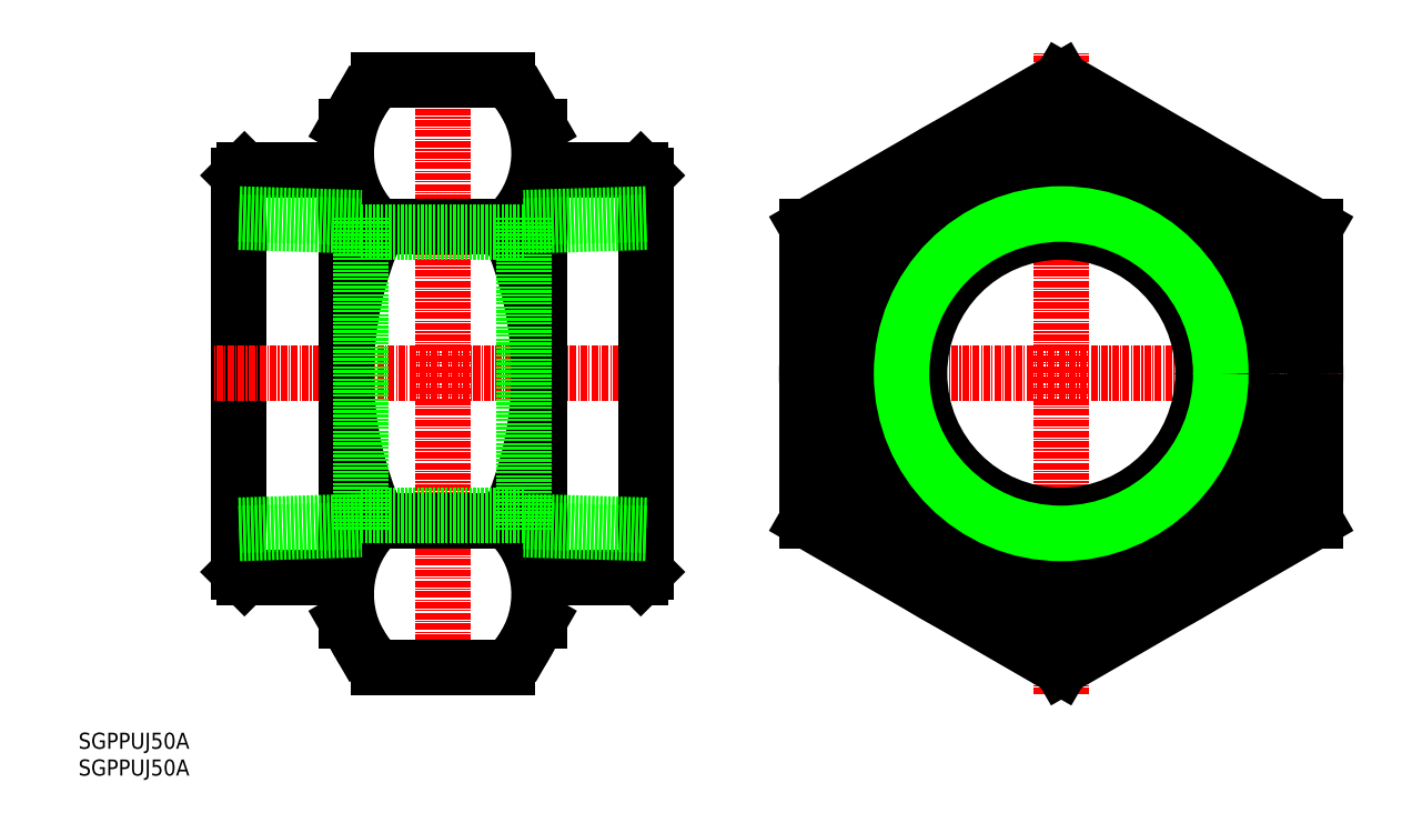
<metadata>
{"format":"dxf","ext":"dxf","renderer":"ezdxf+matplotlib","layout":"modelspace","background":"white","min_lineweight":24,"dpi":150}
</metadata>
<code>
0
SECTION
2
ENTITIES
0
INSERT
8
0
2
*U8
10
0
20
0
30
0
0
INSERT
8
0
2
*U9
10
0
20
0
30
0
0
LINE
8
0
10
30
20
38
30
0
11
30
21
112
31
0
0
LINE
8
CENTER
10
111
20
75
30
0
11
25
21
75
31
0
0
LINE
8
0
10
105
20
113
30
0
11
86
21
113
31
0
0
LINE
8
0
10
105
20
37
30
0
11
86
21
37
31
0
0
LINE
8
0
10
106
20
38
30
0
11
106
21
112
31
0
0
LINE
8
CENTER
10
68
20
15.15
30
0
11
68
21
134.8
31
0
0
LINE
8
0
10
50
20
37
30
0
11
31
21
37
31
0
0
LINE
8
0
10
50
20
113
30
0
11
31
21
113
31
0
0
ARC
8
0
10
67.33
20
116.1
30
0
40
18.67
50
312.7
51
30
0
LINE
8
0
10
50
20
100.3
30
0
11
50
21
121.1
31
0
0
ARC
8
0
10
68.67
20
116.1
30
0
40
18.67
50
150
51
227.3
0
LINE
8
0
10
86
20
42.11
30
0
11
86
21
107.9
31
0
0
LINE
8
0
10
56
20
102.4
30
0
11
80
21
102.4
31
0
0
LINE
8
0
10
80
20
20.15
30
0
11
56
21
20.15
31
0
0
LINE
8
0
10
56
20
47.58
30
0
11
80
21
47.58
31
0
0
LINE
8
0
10
50
20
28.86
30
0
11
50
21
49.72
31
0
0
ARC
8
0
10
68.67
20
33.86
30
0
40
18.67
50
132.7
51
210
0
LINE
8
0
10
52.5
20
24.53
30
0
11
50
21
28.86
31
0
0
ARC
8
0
10
68.67
20
33.86
30
0
40
18.67
50
210
51
227.3
0
LINE
8
0
10
50
20
49.72
30
0
11
50
21
100.3
31
0
0
ARC
8
0
10
115.7
20
75
30
0
40
65.67
50
155.3
51
204.7
0
ARC
8
0
10
67.33
20
33.86
30
0
40
18.67
50
330
51
47.27
0
LINE
8
0
10
86
20
42.11
30
0
11
86
21
28.86
31
0
0
LINE
8
0
10
86
20
28.86
30
0
11
83.5
21
24.53
31
0
0
ARC
8
0
10
67.33
20
33.86
30
0
40
18.67
50
312.7
51
330
0
ARC
8
0
10
20.33
20
75
30
0
40
65.67
50
335.3
51
24.68
0
LINE
8
0
10
56
20
129.8
30
0
11
80
21
129.8
31
0
0
LINE
8
0
10
50
20
121.1
30
0
11
52.5
21
125.5
31
0
0
ARC
8
0
10
68.67
20
116.1
30
0
40
18.67
50
132.7
51
150
0
LINE
8
0
10
86
20
121.1
30
0
11
86
21
107.9
31
0
0
LINE
8
0
10
83.5
20
125.5
30
0
11
86
21
121.1
31
0
0
ARC
8
0
10
67.33
20
116.1
30
0
40
18.67
50
30
51
47.27
0
LINE
8
CENTER
10
183.5
20
15.15
30
0
11
183.5
21
134.8
31
0
0
LINE
8
0
10
183.5
20
129.8
30
0
11
136
21
102.4
31
0
0
LINE
8
0
10
183.5
20
129.8
30
0
11
231
21
102.4
31
0
0
LINE
8
0
10
231
20
47.58
30
0
11
183.5
21
20.15
31
0
0
LINE
8
0
10
136
20
47.58
30
0
11
183.5
21
20.15
31
0
0
LINE
8
0
10
136
20
102.4
30
0
11
136
21
47.58
31
0
0
LINE
8
0
10
231
20
102.4
30
0
11
231
21
47.58
31
0
0
LINE
8
0
10
105
20
113
30
0
11
106
21
112
31
0
0
LINE
8
0
10
105
20
37
30
0
11
106
21
38
31
0
0
LINE
8
0
10
31
20
113
30
0
11
30
21
112
31
0
0
LINE
8
0
10
31
20
37
30
0
11
30
21
38
31
0
0
LINE
8
CENTER
10
131
20
75
30
0
11
236
21
75
31
0
0
CIRCLE
8
0
10
183.5
20
75
30
0
40
47.5
0
CIRCLE
8
0
10
183.5
20
75
30
0
40
38
0
LINE
8
0
10
30
20
46.72
30
0
11
52.8
21
47.43
31
0
0
LINE
8
0
10
30
20
45.19
30
0
11
52.8
21
45.91
31
0
0
LINE
8
0
10
30
20
104.8
30
0
11
52.8
21
104.1
31
0
0
LINE
8
0
10
30
20
103.3
30
0
11
52.8
21
102.6
31
0
0
LINE
8
0
10
52.8
20
45.91
30
0
11
52.8
21
104.1
31
0
0
LINE
8
0
10
83.2
20
101.5
30
0
11
52.8
21
101.4
31
0
0
LINE
8
0
10
83.2
20
48.55
30
0
11
52.8
21
48.55
31
0
0
LINE
8
0
10
106
20
46.72
30
0
11
83.2
21
47.43
31
0
0
LINE
8
0
10
106
20
45.19
30
0
11
83.2
21
45.88
31
0
0
LINE
8
0
10
106
20
103.3
30
0
11
83.2
21
102.6
31
0
0
LINE
8
0
10
106
20
104.8
30
0
11
83.2
21
104.1
31
0
0
LINE
8
0
10
83.2
20
104.1
30
0
11
83.2
21
45.88
31
0
0
CIRCLE
8
0
10
183.5
20
75
30
0
40
26.45
0
CIRCLE
8
0
10
183.5
20
75
30
0
40
28.33
0
CIRCLE
8
0
10
183.5
20
75
30
0
40
29.81
0
ENDSEC
0
EOF

</code>
